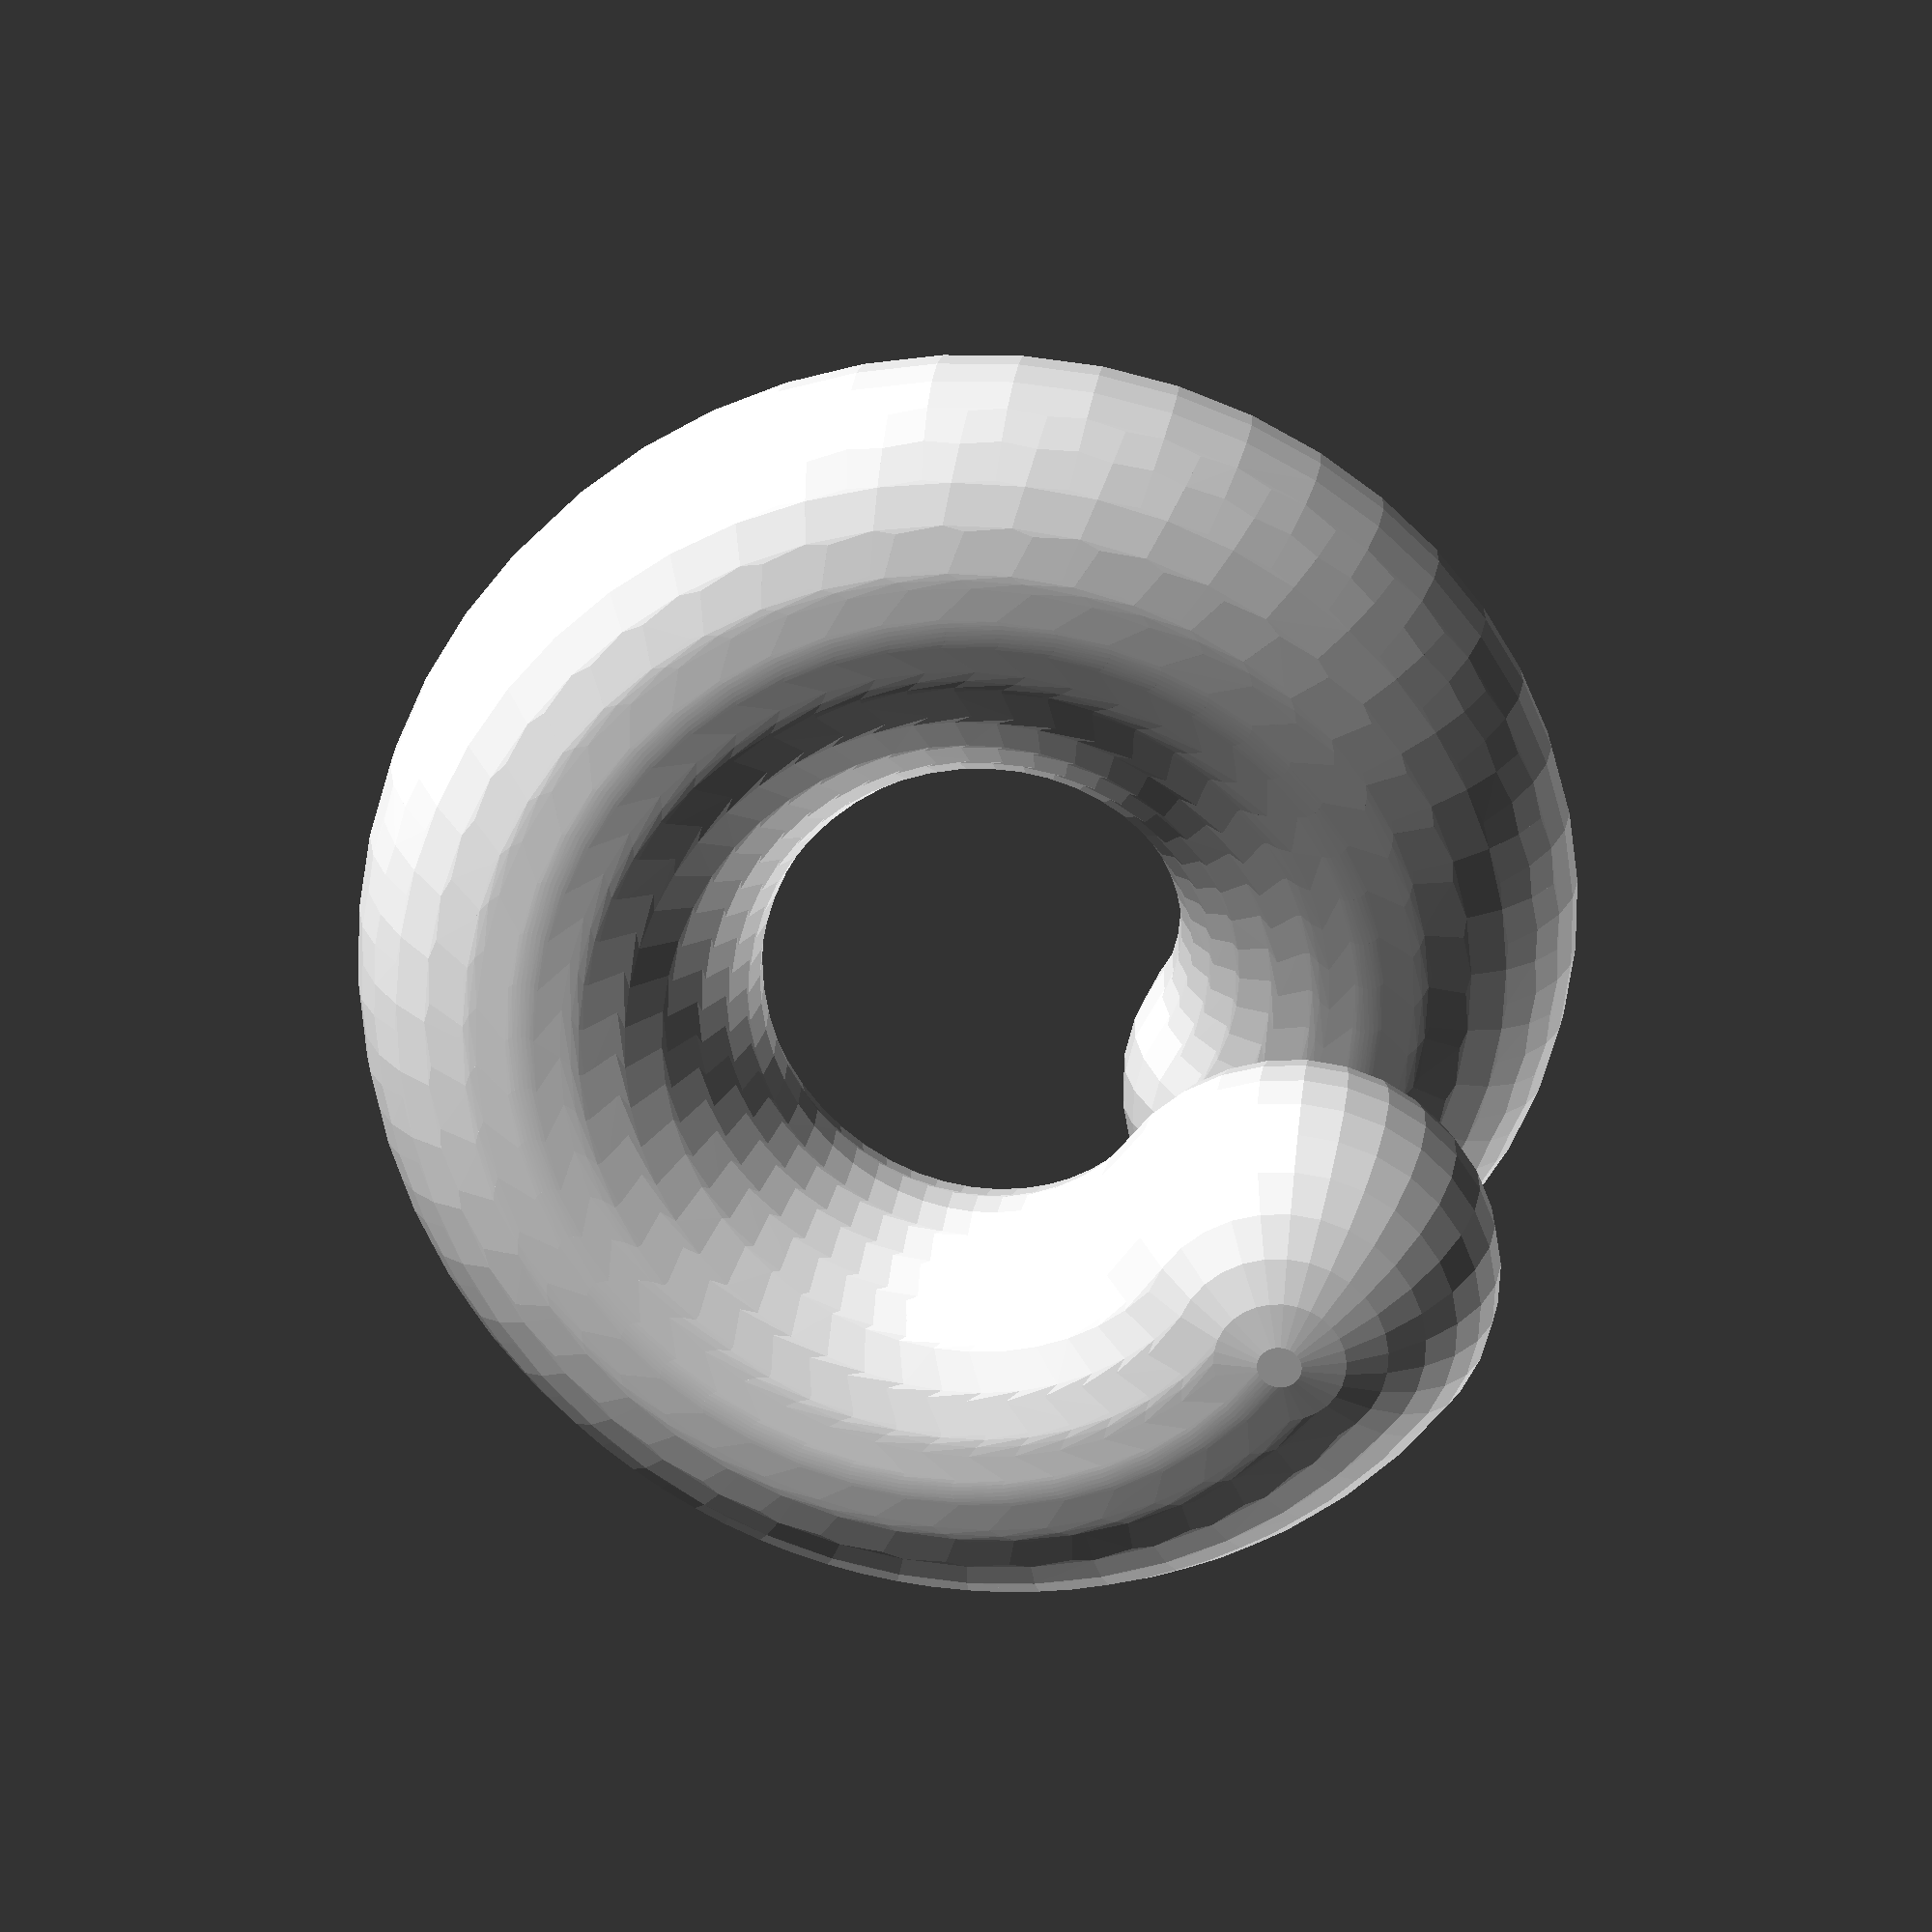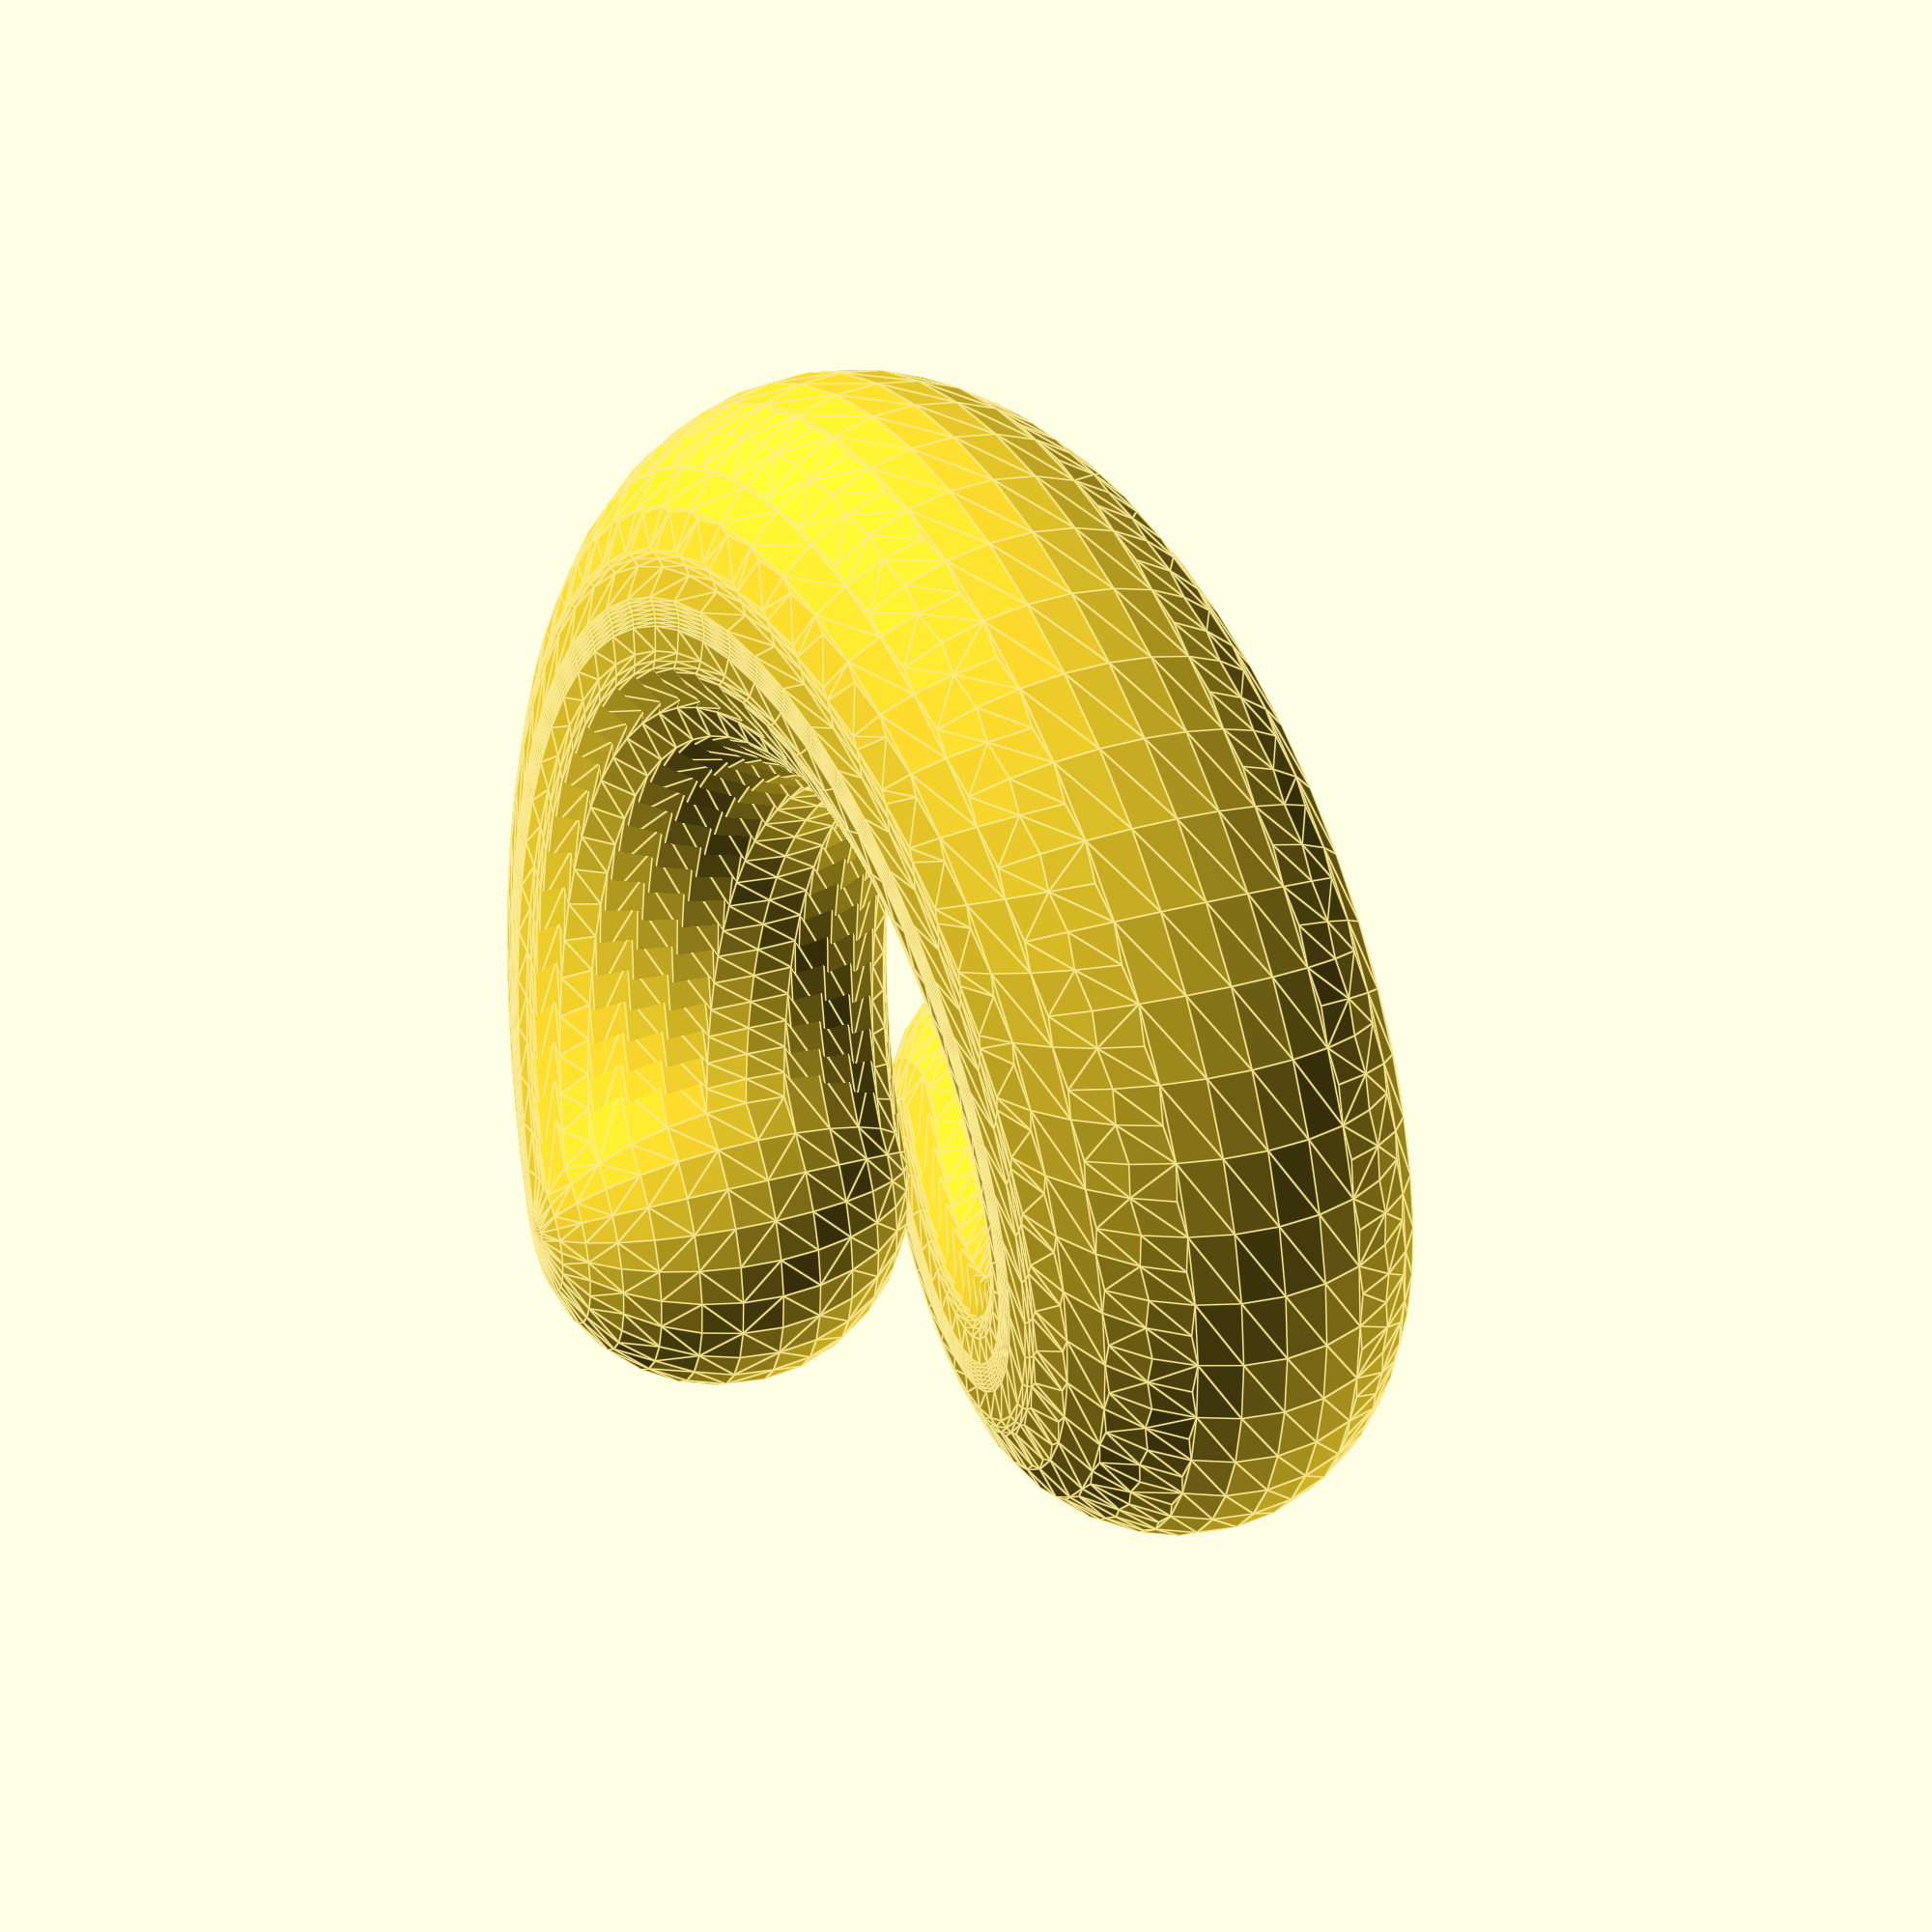
<openscad>
//spiralSolidMultiEllipse(
//    height=40,
//    Radius=20,
//    baseRadius=3,
//    frequency=0.25,
//    resolution=25,
//    numPairs=3);

spiralSimple(
    height=20,
    Radius=20,
    baseRadius=10,
    frequency=1,
    resolution=50
);

//-------------------------------------------------------------
//simple spiral
module spiralSimple(height=20,Radius=20,baseRadius=3,frequency=1,resolution=25) {
	union(){
		translate ([0,0,-(height/2)]) {
				for(i=[0:resolution-2]){
					hull(){
						rotate ([0,0,frequency*360/(resolution-1)*i]) translate ([Radius,0,i*height/(resolution-1)]) sphere(r=baseRadius, center=true);
						rotate ([0,0,frequency*360/(resolution-1)*(i+1)]) translate ([Radius,0,(i+1)*height/(resolution-1)]) sphere(r=baseRadius,center=true);
					}
				}
		}
	}
}

//cone spiral
module spiralCone(height=20,Radius=20,baseRadius=3,frequency=1,resolution=25) {
	union(){
		translate ([0,0,-(height/2)]) {
				for(i=[0:resolution-2]){
					hull(){
						rotate ([0,0,frequency*360/(resolution-1)*i]) translate ([Radius-(i-1)*Radius/resolution,0,i*height/(resolution-1)]) sphere(r=baseRadius, center=true);
						rotate ([0,0,frequency*360/(resolution-1)*(i+1)]) translate ([Radius-i*Radius/resolution,0,(i+1)*height/(resolution-1)]) sphere(r=baseRadius,center=true);
					}
				}
		}
	}
}

//ellipse spiral
module spiralEllipse(height=20,Radius=20,baseRadius=3,frequency=1,resolution=25) {
	union(){
		translate ([0,0,-(height/2)]) {
				for(i=[0:resolution-2]){
					hull(){
						rotate ([0,0,frequency*360/(resolution-1)*i]) translate ([Radius*sqrt(1-(i/(resolution-1)*(i/(resolution-1)))),0,i*height/(resolution-1)]) sphere(r=baseRadius, center=true);
						rotate ([0,0,frequency*360/(resolution-1)*(i+1)]) translate ([Radius*sqrt(1-((i+1)/(resolution-1)*((i+1)/(resolution-1)))),0,(i+1)*height/(resolution-1)]) sphere(r=baseRadius,center=true);
					}
				}
		}
	}
}

// Multiple spirals arranged radially around the axis
module spiralMulti(height=20,Radius=20,baseRadius=3,frequency=1,resolution=25,numSpirals=3) {
	shiftAngle=360/numSpirals;
	for(total=[0:numSpirals-1]) {
		union(){
		translate ([0,0,-(height/2)]) {
					for(i=[0:resolution-2]){
						hull(){
							rotate ([0,0,frequency*360/(resolution-1)*i+shiftAngle*total]) translate ([Radius,0,i*height/(resolution-1)]) sphere(r=baseRadius, center=true);
							rotate ([0,0,frequency*360/(resolution-1)*(i+1)+shiftAngle*total]) translate ([Radius,0,(i+1)*height/(resolution-1)]) sphere(r=baseRadius,center=true);
						}
					}
			}
		}
	}
}

// Multiple spirals arranged radially around the axis tapering in towards the axis
module spiralMultiCone(height=20,Radius=20,baseRadius=3,frequency=1,resolution=25,numSpirals=3) {
	shiftAngle=360/numSpirals;
	for(total=[0:numSpirals-1]) {
		union(){
			translate ([0,0,-(height/2)]) {
					for(i=[0:resolution-2]){
						hull(){
							rotate ([0,0,frequency*360/(resolution-1)*i+shiftAngle*total]) translate ([Radius-(i-1)*Radius/resolution,0,i*height/(resolution-1)]) sphere(r=baseRadius, center=true);
							rotate ([0,0,frequency*360/(resolution-1)*(i+1)+shiftAngle*total]) translate ([Radius-i*Radius/resolution,0,(i+1)*height/(resolution-1)]) sphere(r=baseRadius,center=true);
						}
					}
			}
		}
	}
}

//multiple ellipse spiral
module spiralMultiEllipseHalf(height=20,Radius=20,baseRadius=3,frequency=1,resolution=25,numSpirals=3) {
	shiftAngle=360/numSpirals;
	for(total=[0:numSpirals-1]) {
		union(){
			translate ([0,0,-(height/2)]) {
					for(i=[0:resolution-2]){
						hull(){
							rotate ([0,0,frequency*360/(resolution-1)*i+shiftAngle*total]) translate ([Radius*sqrt(1-(i/(resolution-1)*(i/(resolution-1)))),0,i*height/(resolution-1)]) sphere(r=baseRadius, center=true);
							rotate ([0,0,frequency*360/(resolution-1)*(i+1)+shiftAngle*total]) translate ([Radius*sqrt(1-((i+1)/(resolution-1)*((i+1)/(resolution-1)))),0,(i+1)*height/(resolution-1)]) sphere(r=baseRadius,center=true);
						}
					}
			}
		}
	}
}

//multiple ellipse spiral
module spiralMultiEllipse(height=20,Radius=20,baseRadius=3,frequency=1,resolution=25,numSpirals=3) {
	shiftAngle=360/numSpirals;
	for(total=[0:numSpirals-1]) {
		union(){
			translate ([0,0,-(height/2)]) {
					for(i=[-(resolution/2):(resolution/2)]){
						hull(){
							rotate ([0,0,frequency*360/(resolution-1)*i+shiftAngle*total]) translate ([Radius*sqrt(1-(i/(resolution/2)*(i/(resolution/2)))),0,i*height/(resolution-1)]) sphere(r=baseRadius, center=true);
							rotate ([0,0,frequency*360/(resolution-1)*(i+1)+shiftAngle*total]) translate ([Radius*sqrt(1-((i+1)/(resolution/2)*((i+1)/(resolution/2)))),0,(i+1)*height/(resolution-1)]) sphere(r=baseRadius,center=true);
						}
					}
			}
		}
	}
}

// Multiple spirals arranged radially around the axis tapering in towards the axis with a solid center
module spiralSolidMultiCone(height=20,Radius=20,baseRadius=3,frequency=1,resolution=25,numPairs=3) {
	shiftAngle=360/numPairs;
	for(total=[0:numPairs-1]) {
		union(){
			translate ([0,0,-(height/2)]) {
					for(i=[0:resolution-2]){
						hull(){
							hull(){								
								rotate ([0,0,frequency*360/(resolution-1)*i+shiftAngle*total]) translate ([Radius-(i-1)*Radius/resolution,0,i*height/(resolution-1)]) sphere(r=baseRadius, center=true);
								rotate ([0,0,frequency*360/(resolution-1)*i+shiftAngle*total+180]) translate ([Radius-(i-1)*Radius/resolution,0,i*height/(resolution-1)]) sphere(r=baseRadius, center=true);
							}
							hull(){								
								rotate ([0,0,frequency*360/(resolution-1)*(i+1)+shiftAngle*total]) translate ([Radius-i*Radius/resolution,0,(i+1)*height/(resolution-1)]) sphere(r=baseRadius,center=true);
								rotate ([0,0,frequency*360/(resolution-1)*(i+1)+shiftAngle*total+180]) translate ([Radius-i*Radius/resolution,0,(i+1)*height/(resolution-1)]) sphere(r=baseRadius,center=true);
							}
						}
					}
			}
		}
	}
}

//multiple ellipse spiral with solid center
module spiralSolidMultiEllipseHalf(height=20,Radius=20,baseRadius=3,frequency=1,resolution=25,numPairs=3) {
	shiftAngle=360/numPairs;
	for(total=[0:numPairs-1]) {
		union(){
			translate ([0,0,-(height/2)]) {
					for(i=[0:resolution-2]){
						hull(){
							hull(){	
								rotate ([0,0,frequency*360/(resolution-1)*i+shiftAngle*total]) translate ([Radius*sqrt(1-(i/(resolution-1)*(i/(resolution-1)))),0,i*height/(resolution-1)]) sphere(r=baseRadius, center=true);
								rotate ([0,0,frequency*360/(resolution-1)*i+shiftAngle*total+180]) translate ([Radius*sqrt(1-(i/(resolution-1)*(i/(resolution-1)))),0,i*height/(resolution-1)]) sphere(r=baseRadius, center=true);
							}
							hull(){
								rotate ([0,0,frequency*360/(resolution-1)*(i+1)+shiftAngle*total]) translate ([Radius*sqrt(1-((i+1)/(resolution-1)*((i+1)/(resolution-1)))),0,(i+1)*height/(resolution-1)]) sphere(r=baseRadius,center=true);
								rotate ([0,0,frequency*360/(resolution-1)*(i+1)+shiftAngle*total+180]) translate ([Radius*sqrt(1-((i+1)/(resolution-1)*((i+1)/(resolution-1)))),0,(i+1)*height/(resolution-1)]) sphere(r=baseRadius,center=true);
							}
						}
					}
			}
		}
	}
}

//multiple ellipse spiral with a solid center
module spiralSolidMultiEllipse(height=20,Radius=20,baseRadius=3,frequency=1,resolution=25,numPairs=3) {
	shiftAngle=360/numPairs;
	for(total=[0:numPairs-1]) {
		union(){
			translate ([0,0,-(height/2)]) {
					for(i=[-(resolution/2):(resolution/2)]){
						hull(){
							hull(){
								rotate ([0,0,frequency*360/(resolution-1)*i+shiftAngle*total]) translate ([Radius*sqrt(1-(i/(resolution/2)*(i/(resolution/2)))),0,i*height/(resolution-1)]) sphere(r=baseRadius, center=true);
								rotate ([0,0,frequency*360/(resolution-1)*i+shiftAngle*total+180]) translate ([Radius*sqrt(1-(i/(resolution/2)*(i/(resolution/2)))),0,i*height/(resolution-1)]) sphere(r=baseRadius, center=true);
							}
							hull(){
								rotate ([0,0,frequency*360/(resolution-1)*(i+1)+shiftAngle*total]) translate ([Radius*sqrt(1-((i+1)/(resolution/2)*((i+1)/(resolution/2)))),0,(i+1)*height/(resolution-1)]) sphere(r=baseRadius,center=true);
								rotate ([0,0,frequency*360/(resolution-1)*(i+1)+shiftAngle*total+180]) translate ([Radius*sqrt(1-((i+1)/(resolution/2)*((i+1)/(resolution/2)))),0,(i+1)*height/(resolution-1)]) sphere(r=baseRadius,center=true);
							}
						}
					}
			}
		}
	}
}

</openscad>
<views>
elev=335.5 azim=31.6 roll=6.9 proj=p view=solid
elev=148.3 azim=240.4 roll=291.8 proj=p view=edges
</views>
